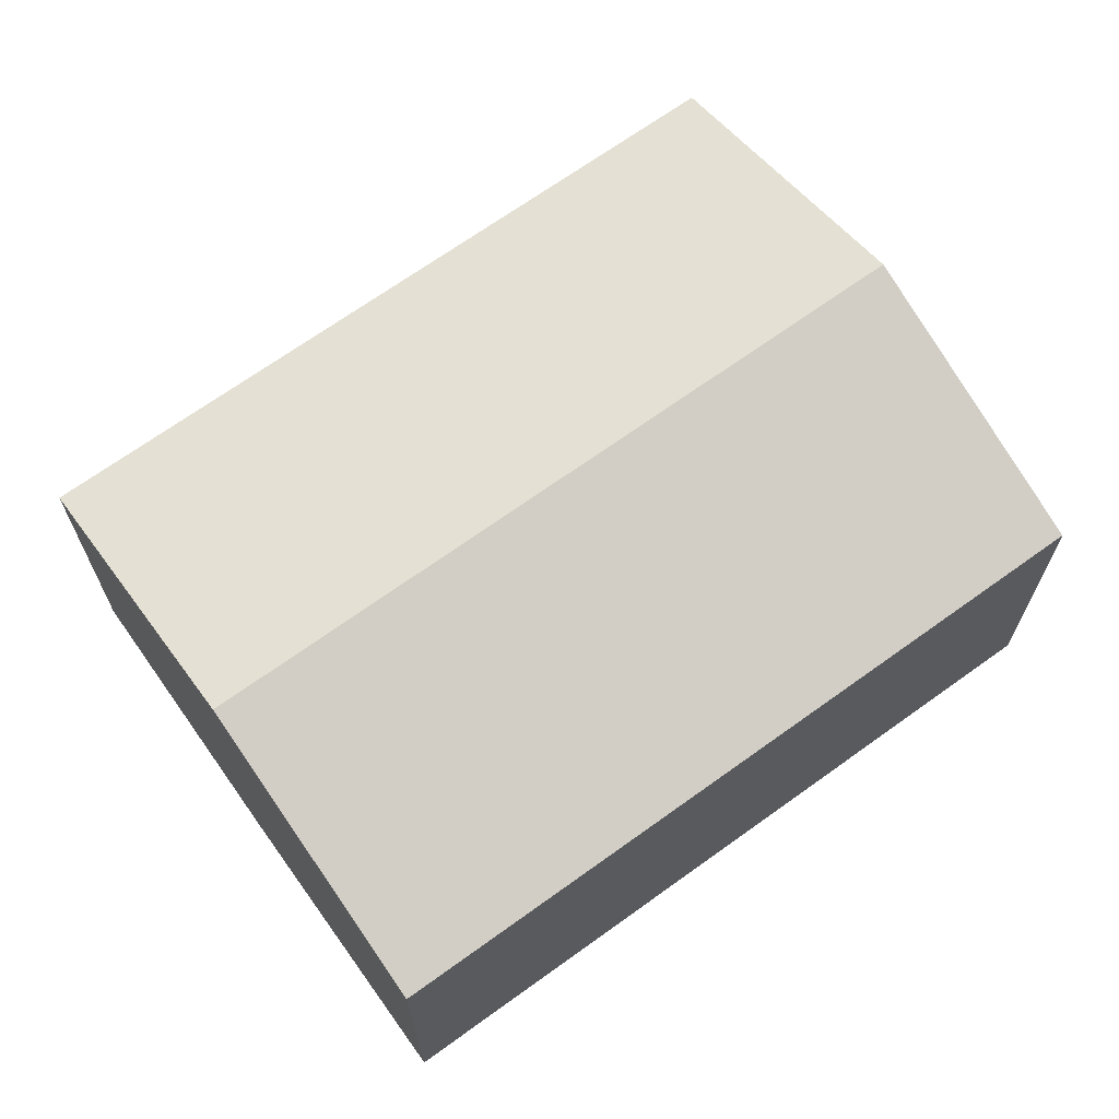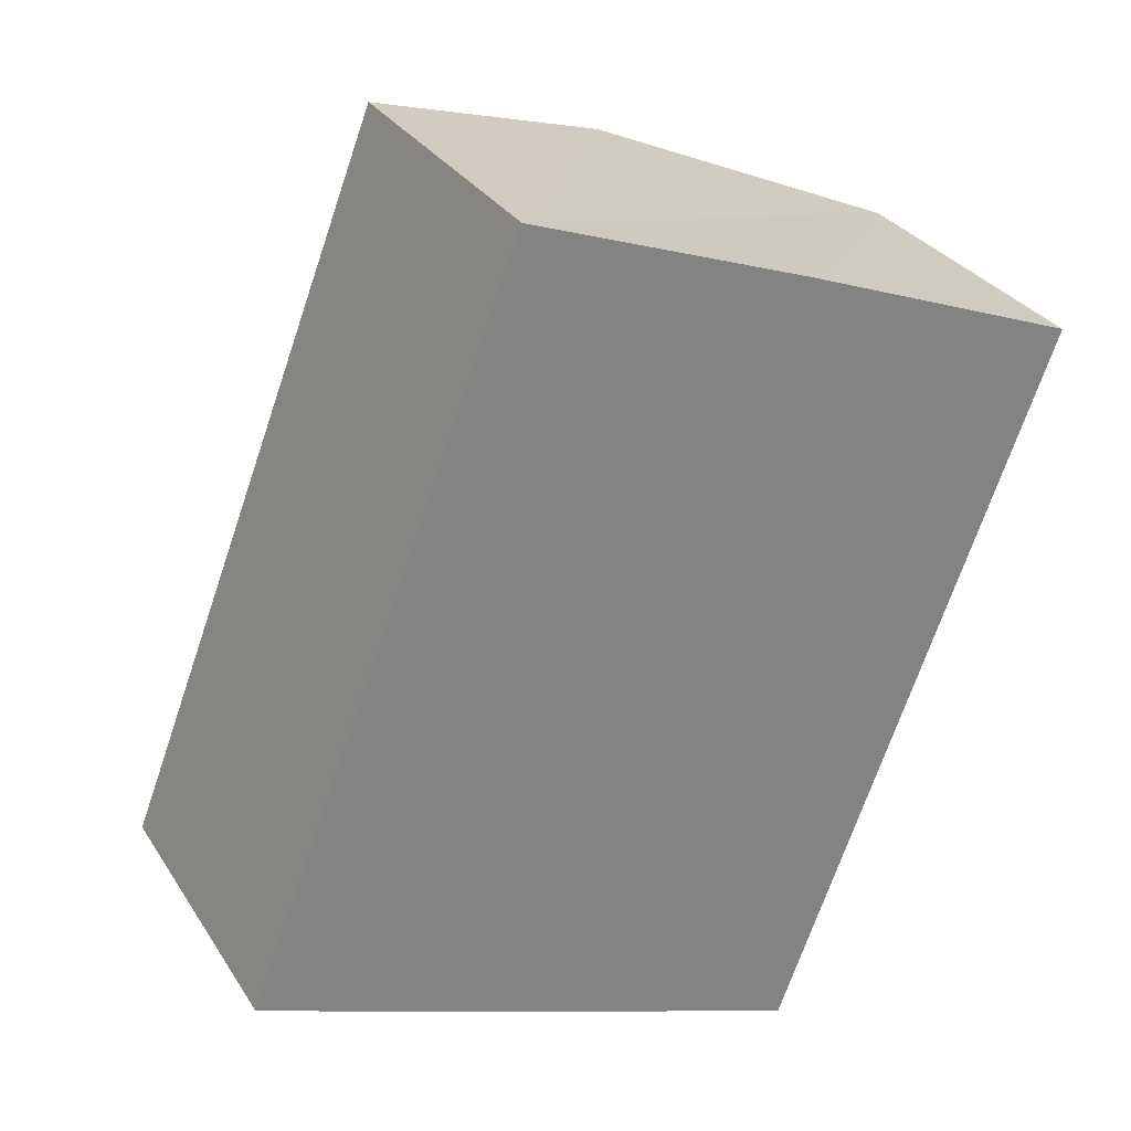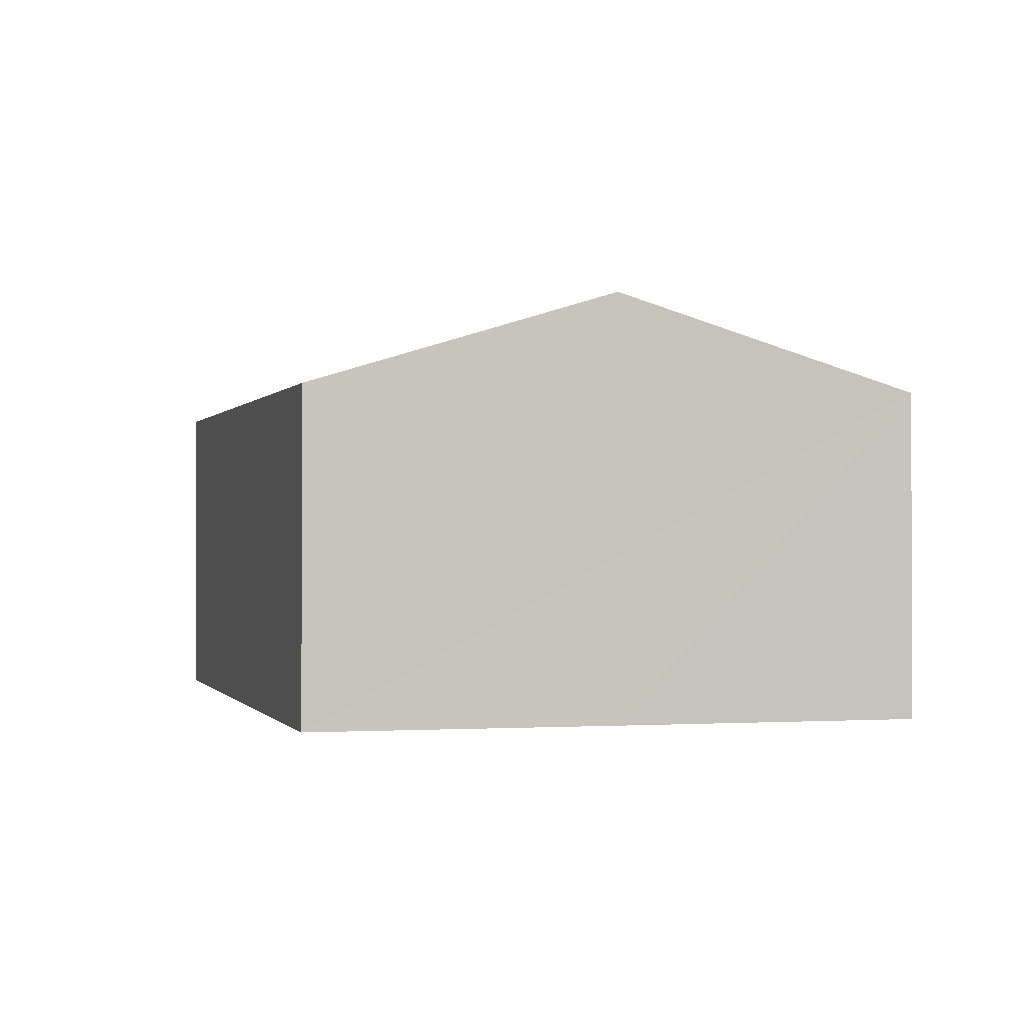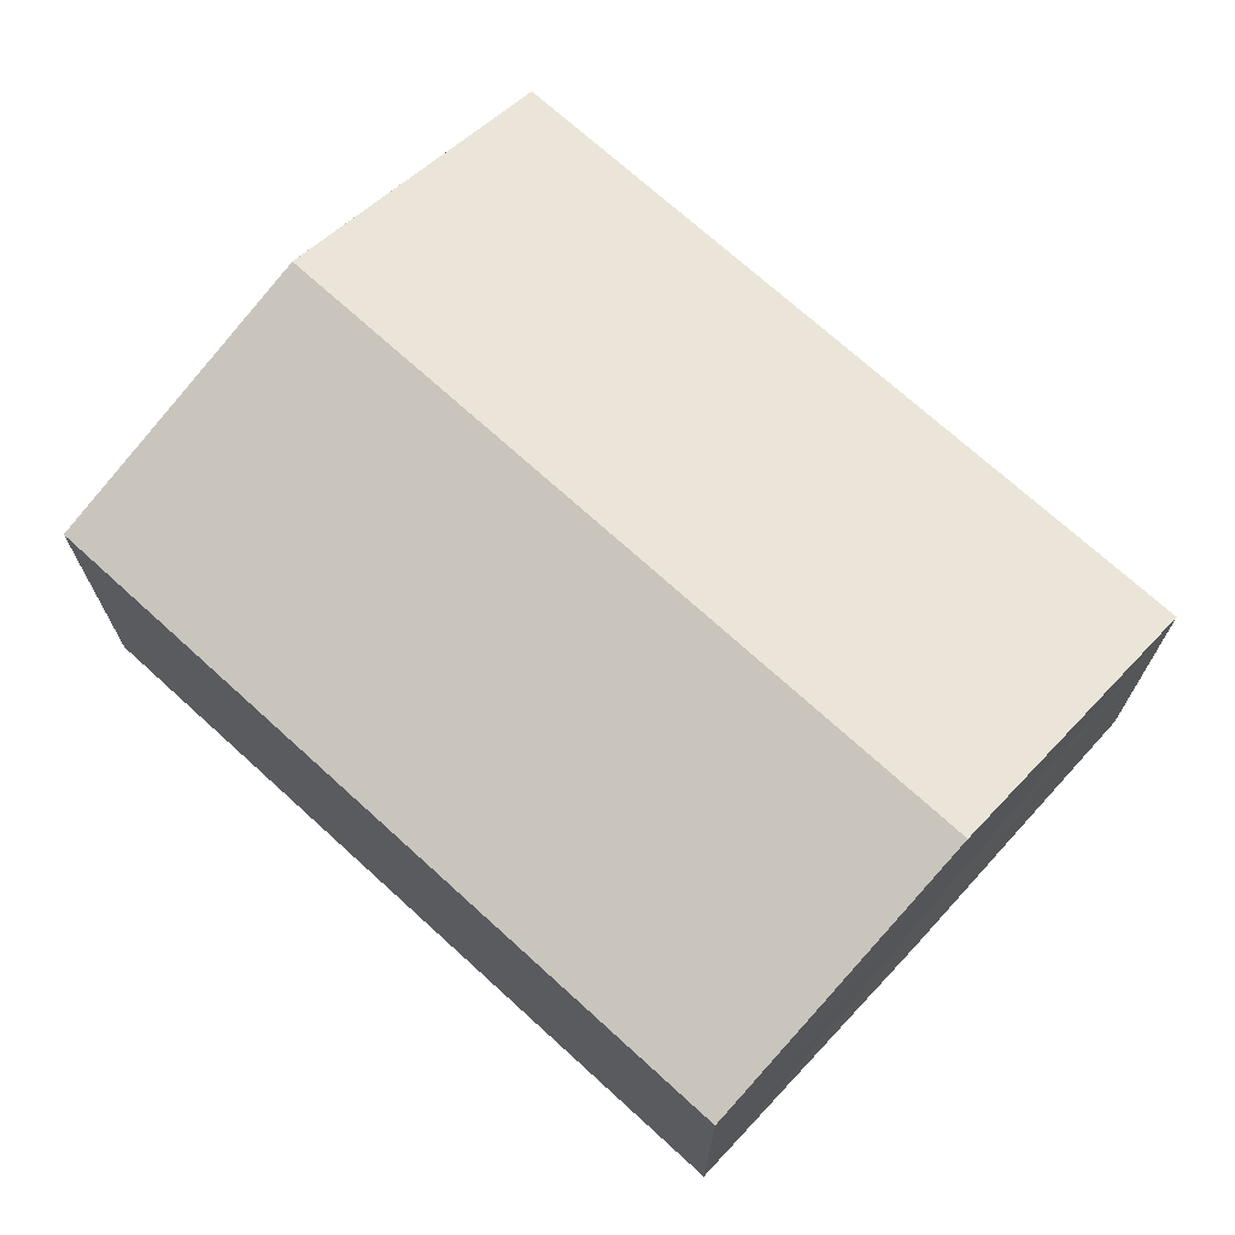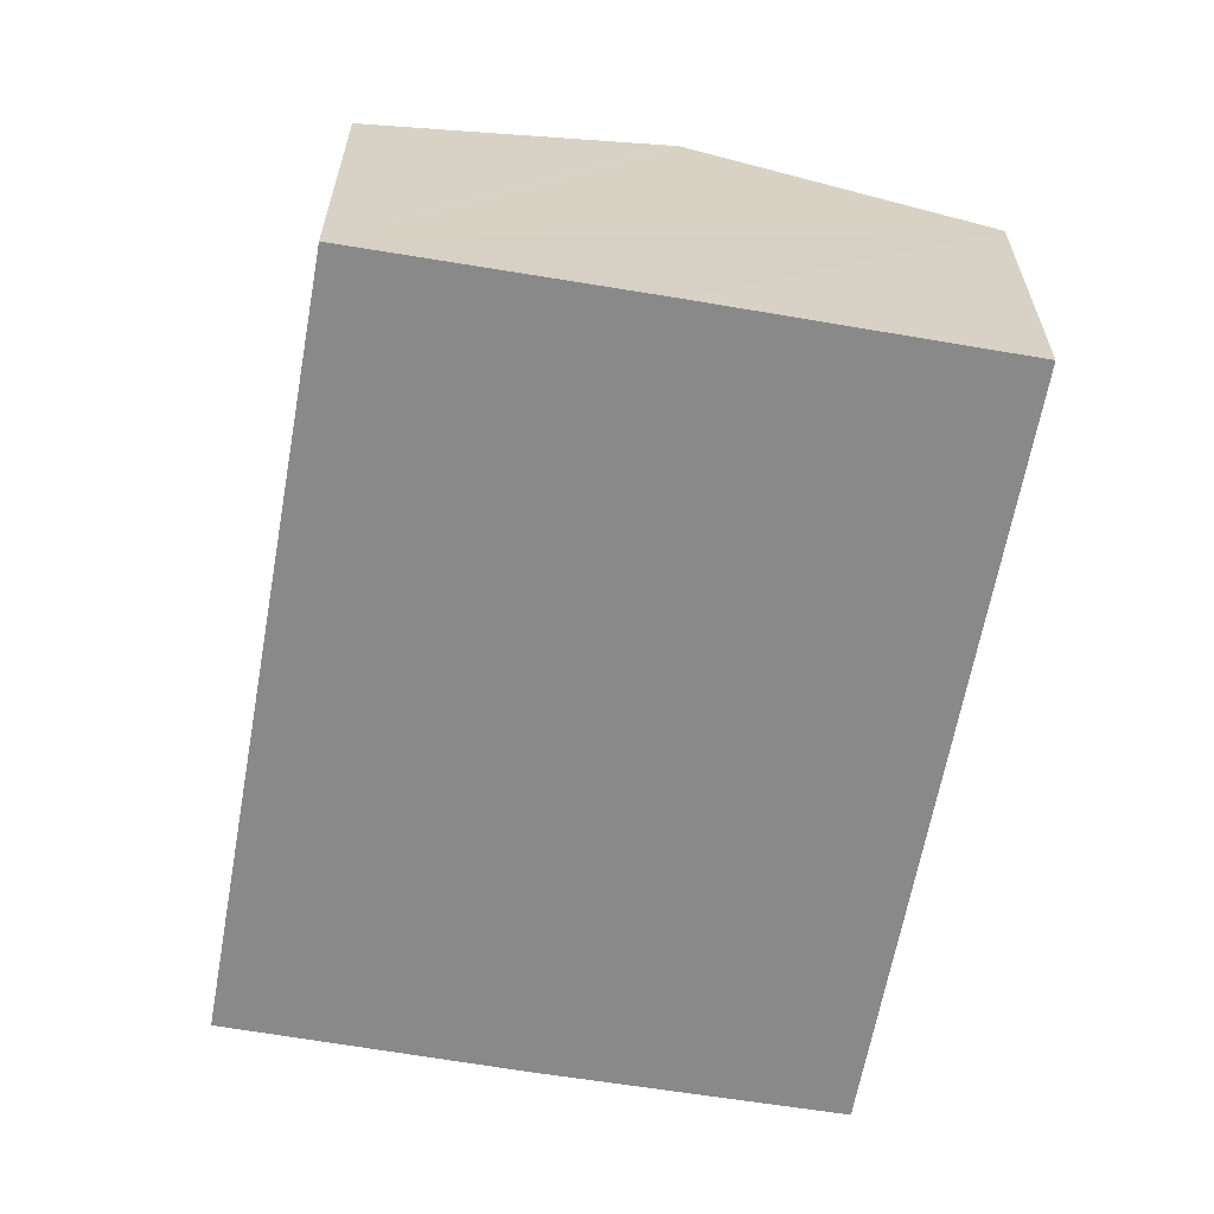
<metadata>
{"format":"obj","ext":"obj","renderer":"f3d","projection":"perspective","resolution":1024,"background":"white","views":[{"elev":68.6,"azim":-104.8,"up":"+Y"},{"elev":30.1,"azim":-26.8,"up":"+Z"},{"elev":-0.5,"azim":6.1,"up":"+Y"},{"elev":71.2,"azim":-26.6,"up":"+Y"},{"elev":-63.1,"azim":-169.1,"up":"+Y"}]}
</metadata>
<code>
v  4.853 2.744 -1.825
v  4.816 3.528 5.298
v  7.233 2.744 4.364
v  2.423 3.528 -0.921
v  2.489 3.507 -0.946
v  2.383 2.744 6.194
v  0 2.744 1.68e-16
v  0 0 0
v  2.383 -3.793e-16 6.194
v  4.816 -3.244e-16 5.298
v  7.233 -2.672e-16 4.364
v  4.853 1.117e-16 -1.825
v  2.489 5.793e-17 -0.946
v  2.423 5.64e-17 -0.921
g defaultobject
f 1 2 3
f 2 1 4
f 4 1 5
f 4 6 2
f 6 4 7
f 8 6 7
f 6 8 9
f 9 2 6
f 2 9 3
f 3 9 10
f 3 10 11
f 11 1 3
f 1 11 12
f 12 5 1
f 5 12 4
f 4 12 7
f 7 12 13
f 7 13 14
f 7 14 8
f 10 12 11
f 12 10 9
f 12 9 8
f 12 8 13
f 13 8 14

</code>
